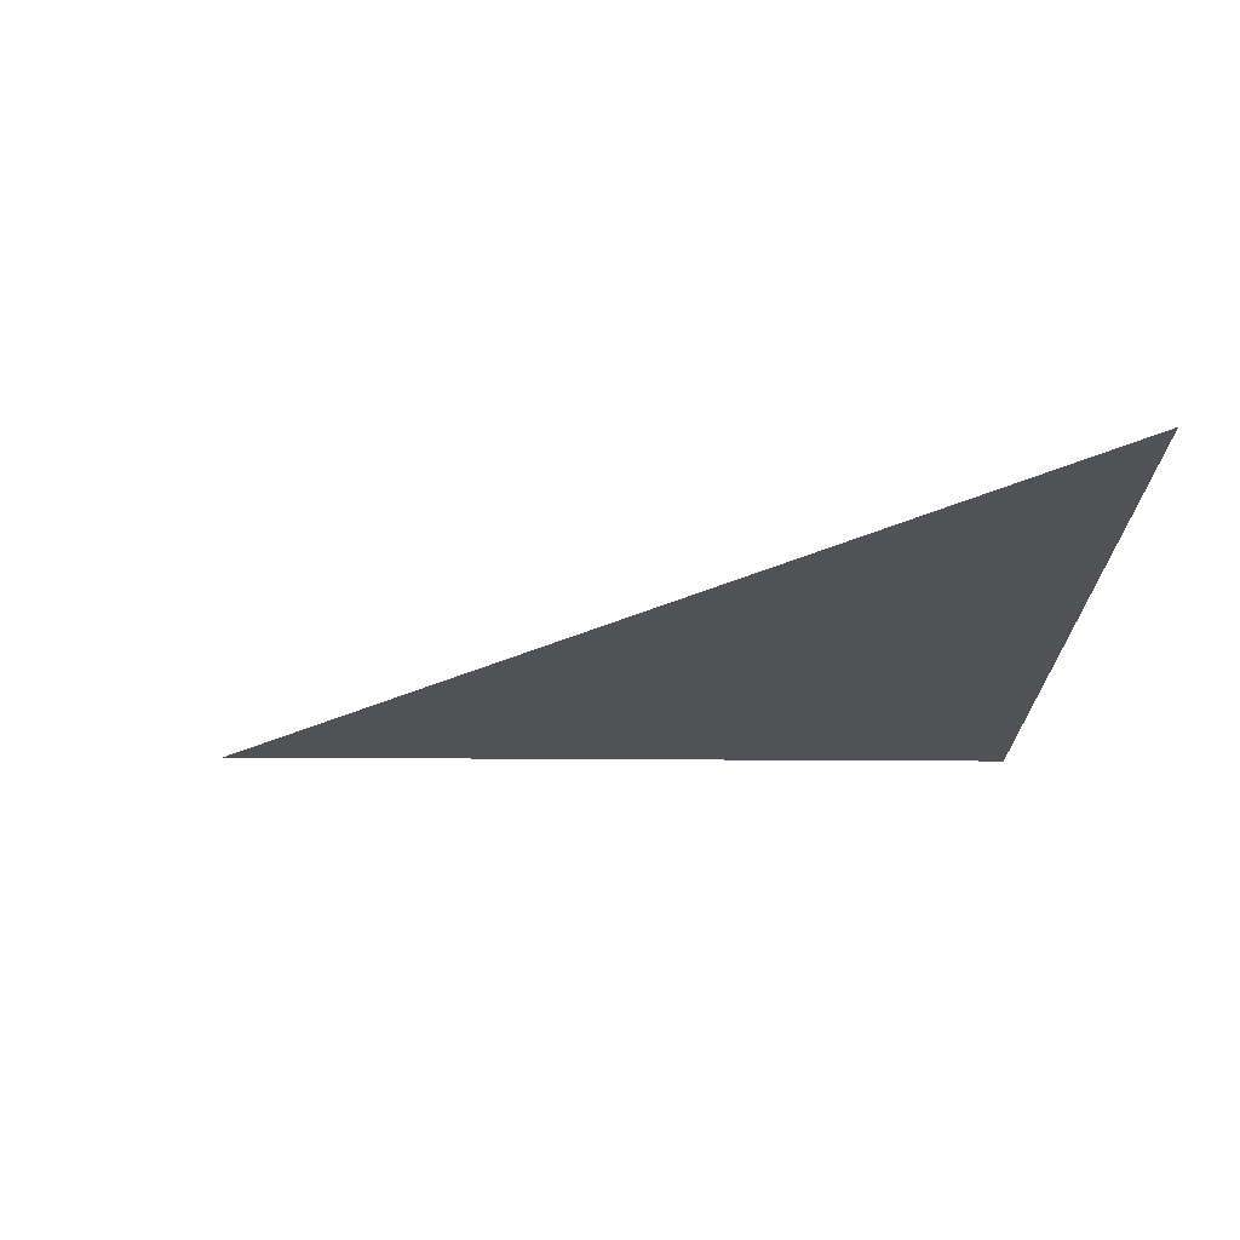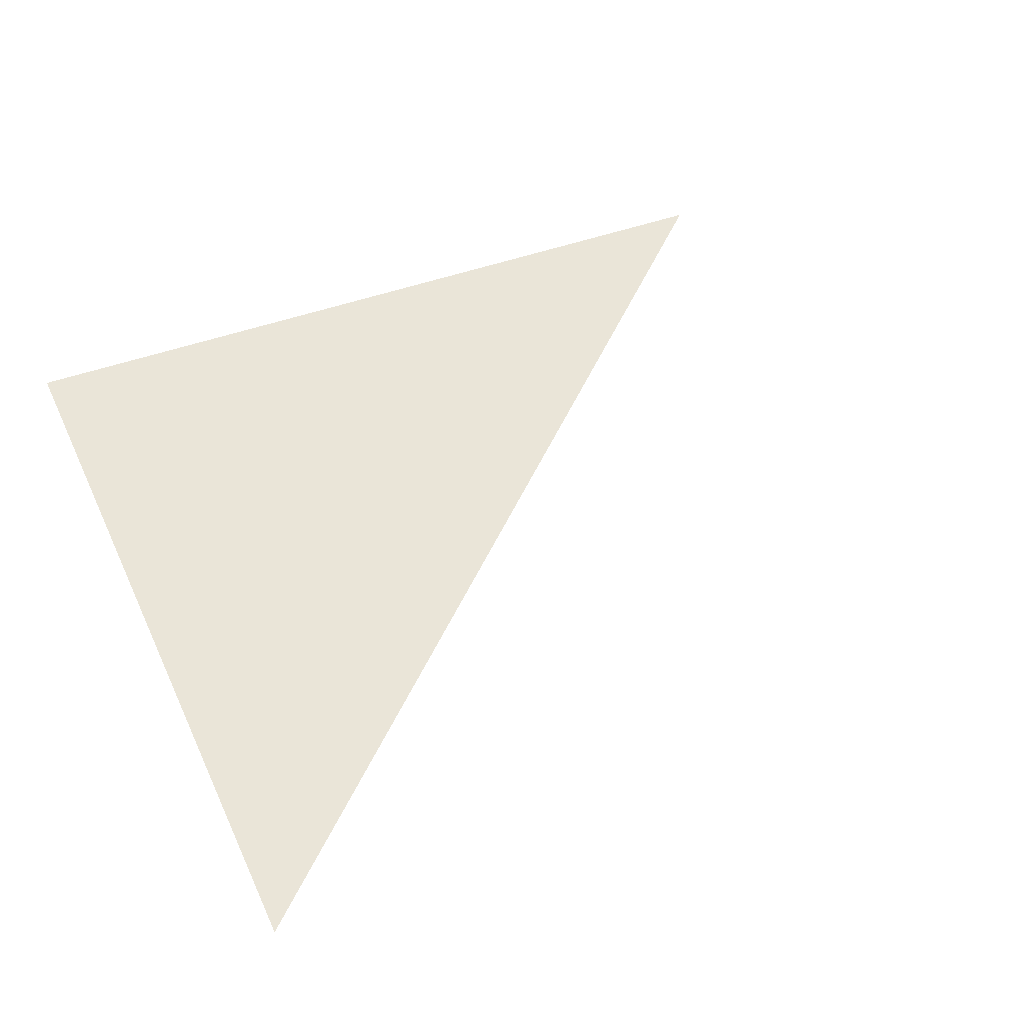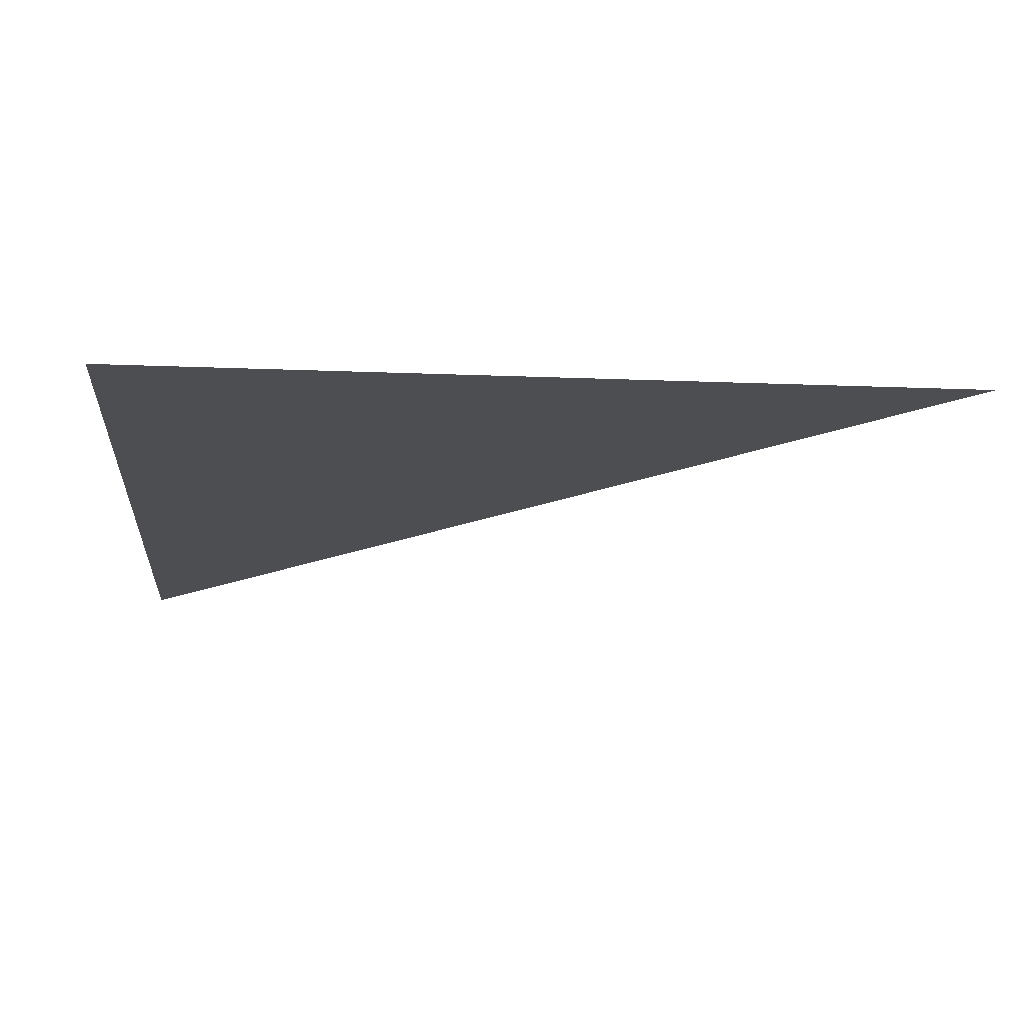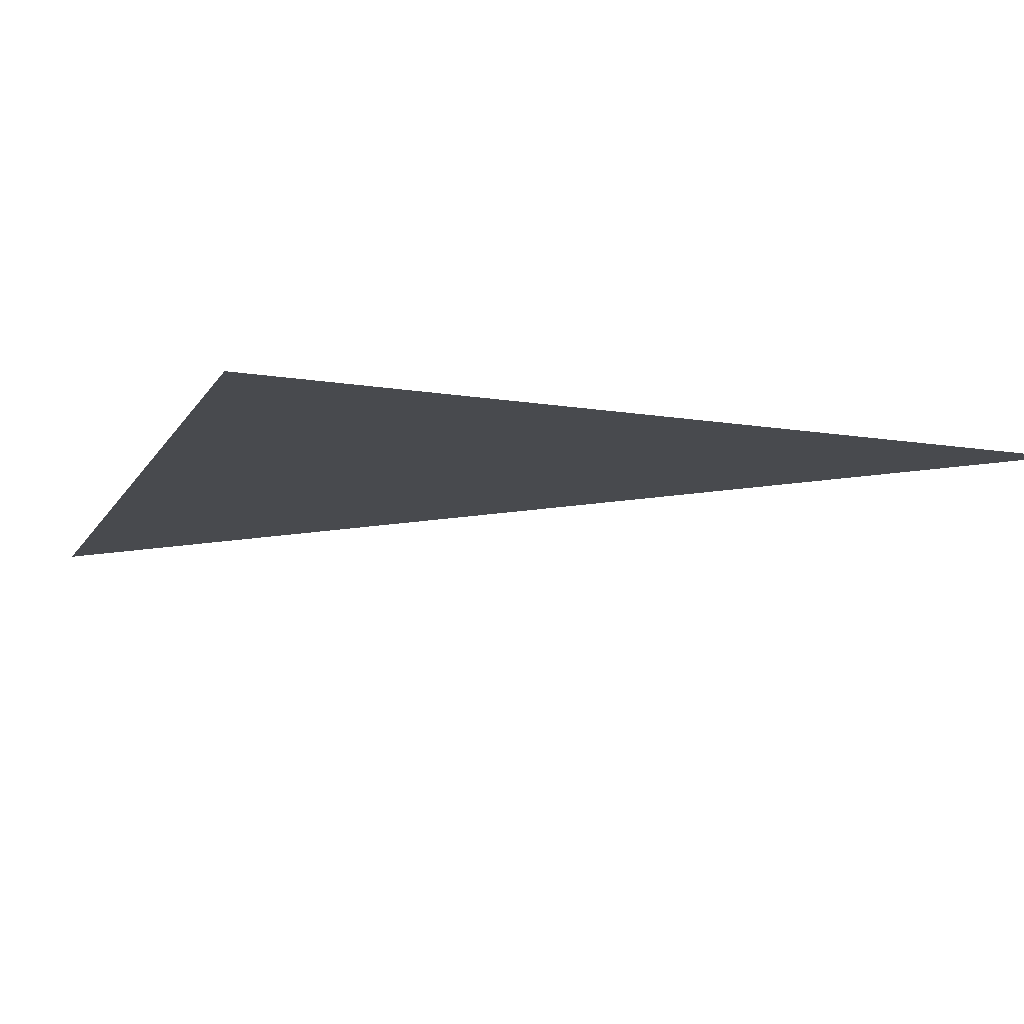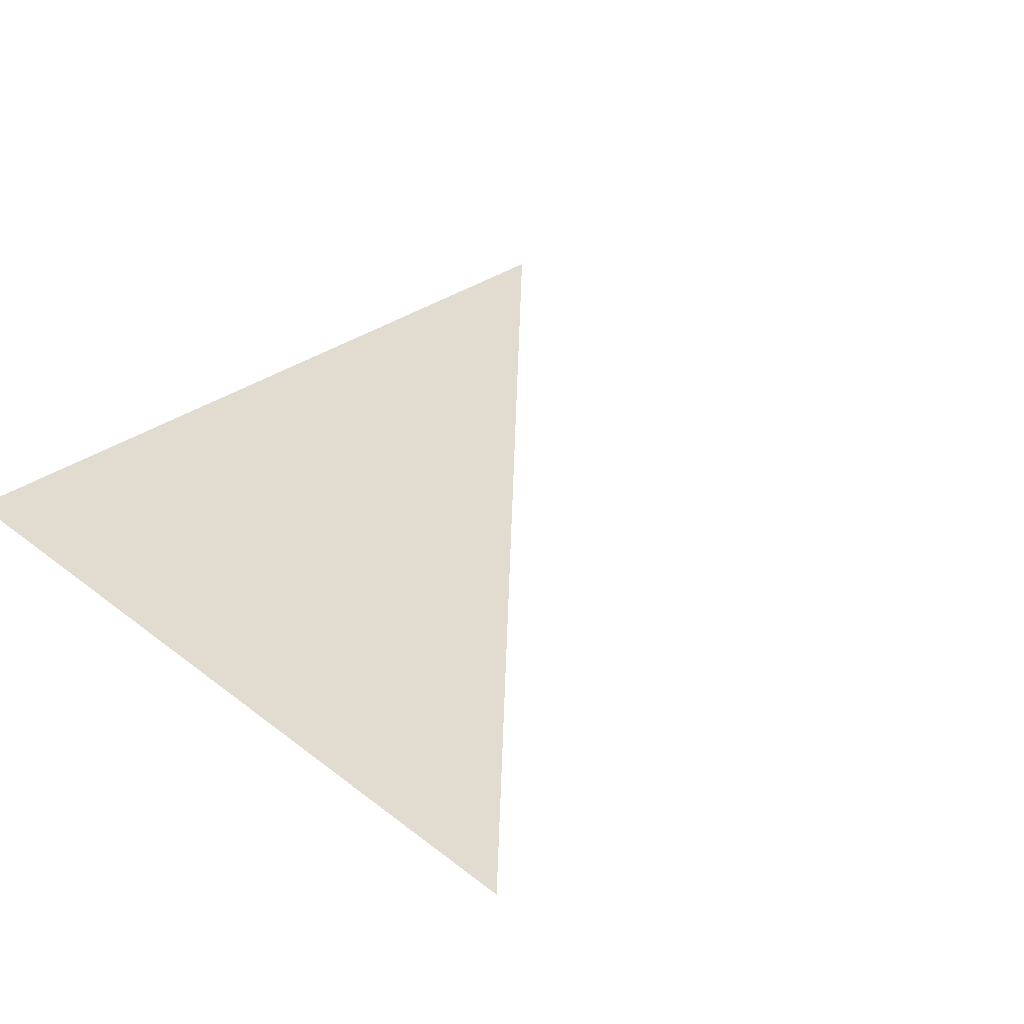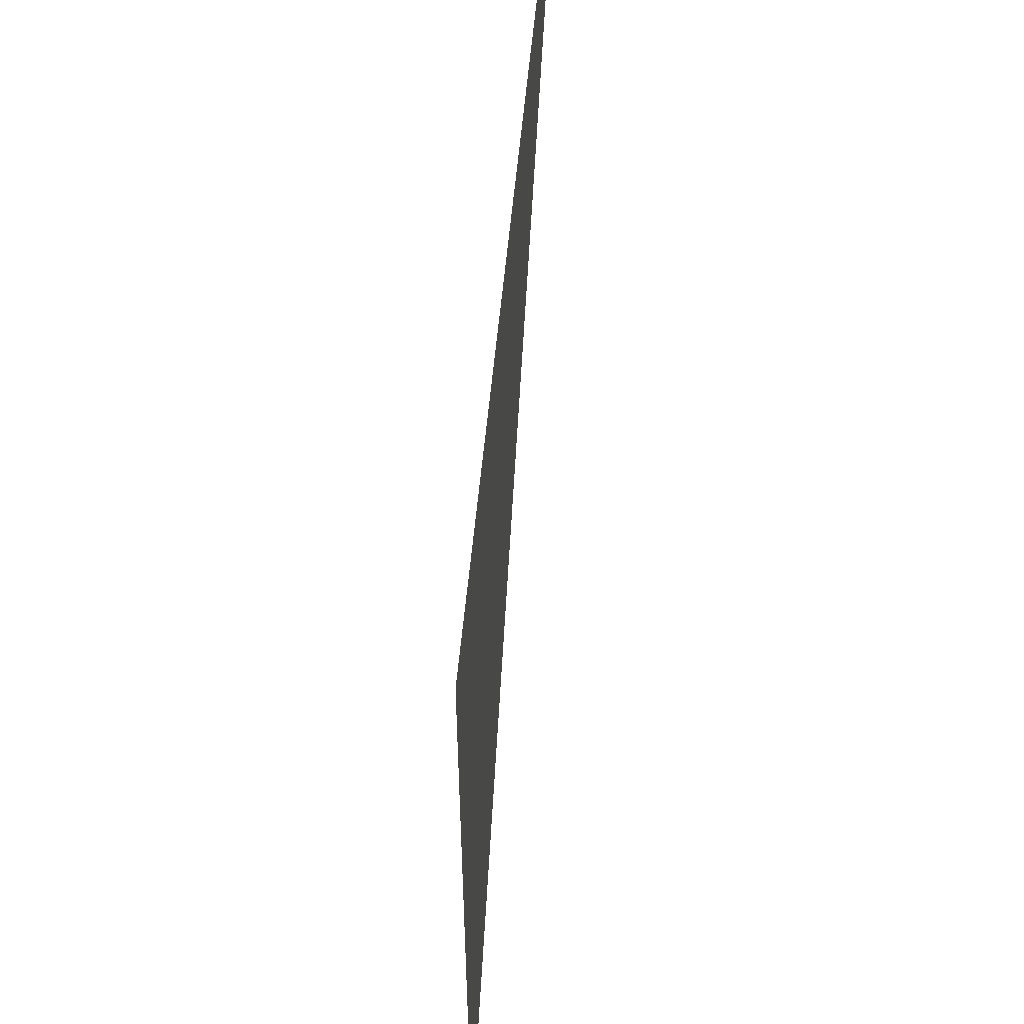
<metadata>
{"format":"obj","ext":"obj","renderer":"f3d","projection":"perspective","resolution":1024,"background":"white","views":[{"elev":-20.9,"azim":179.1,"up":"+Y"},{"elev":44.5,"azim":66.6,"up":"+Y"},{"elev":-17.2,"azim":-4.6,"up":"+Y"},{"elev":-12.9,"azim":-20.5,"up":"+Y"},{"elev":34.3,"azim":46.3,"up":"+Y"},{"elev":56.7,"azim":-84.8,"up":"+Z"}]}
</metadata>
<code>
v -1 -0 1
v 1 -0 1
v -1 0 -1
f -3 -2 -1

</code>
